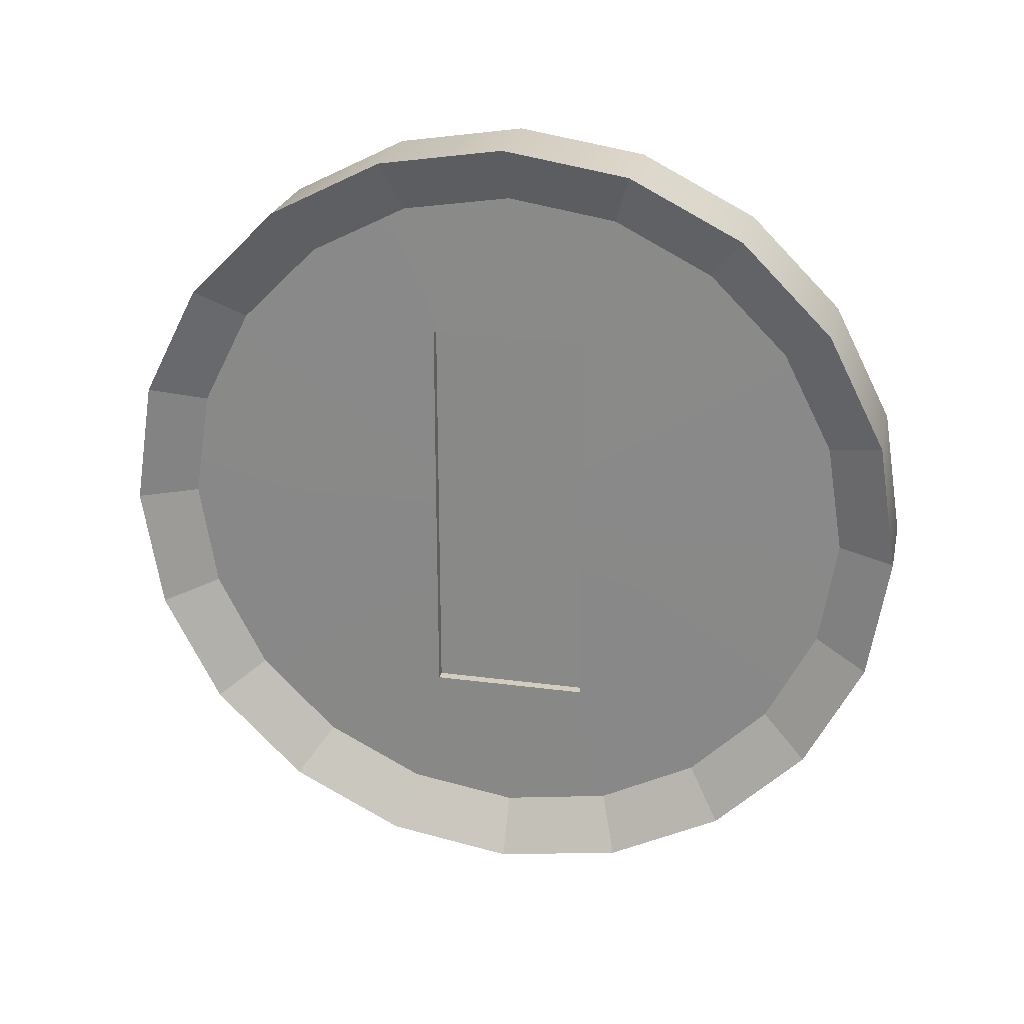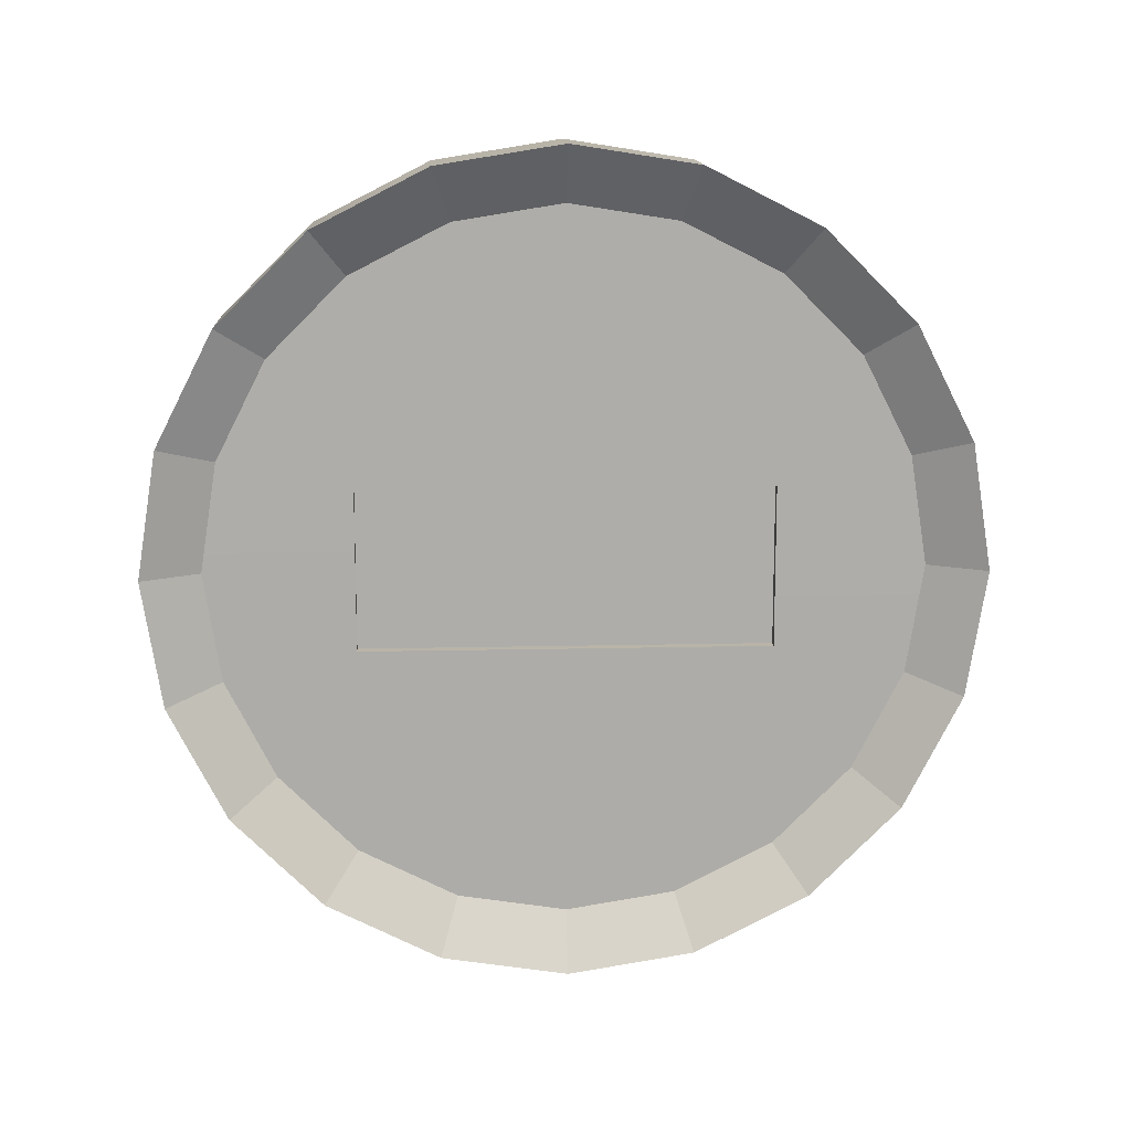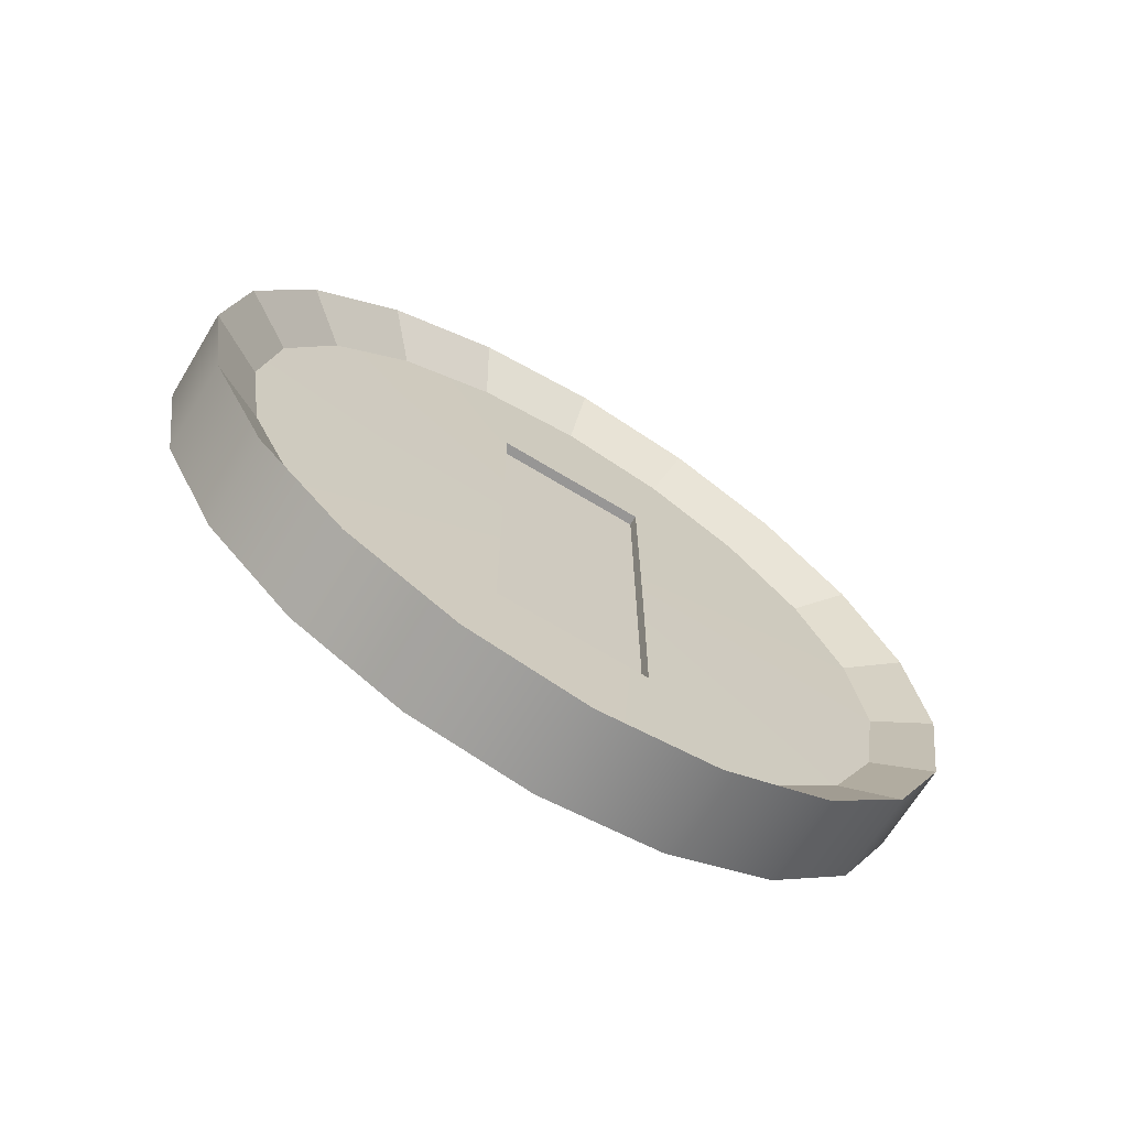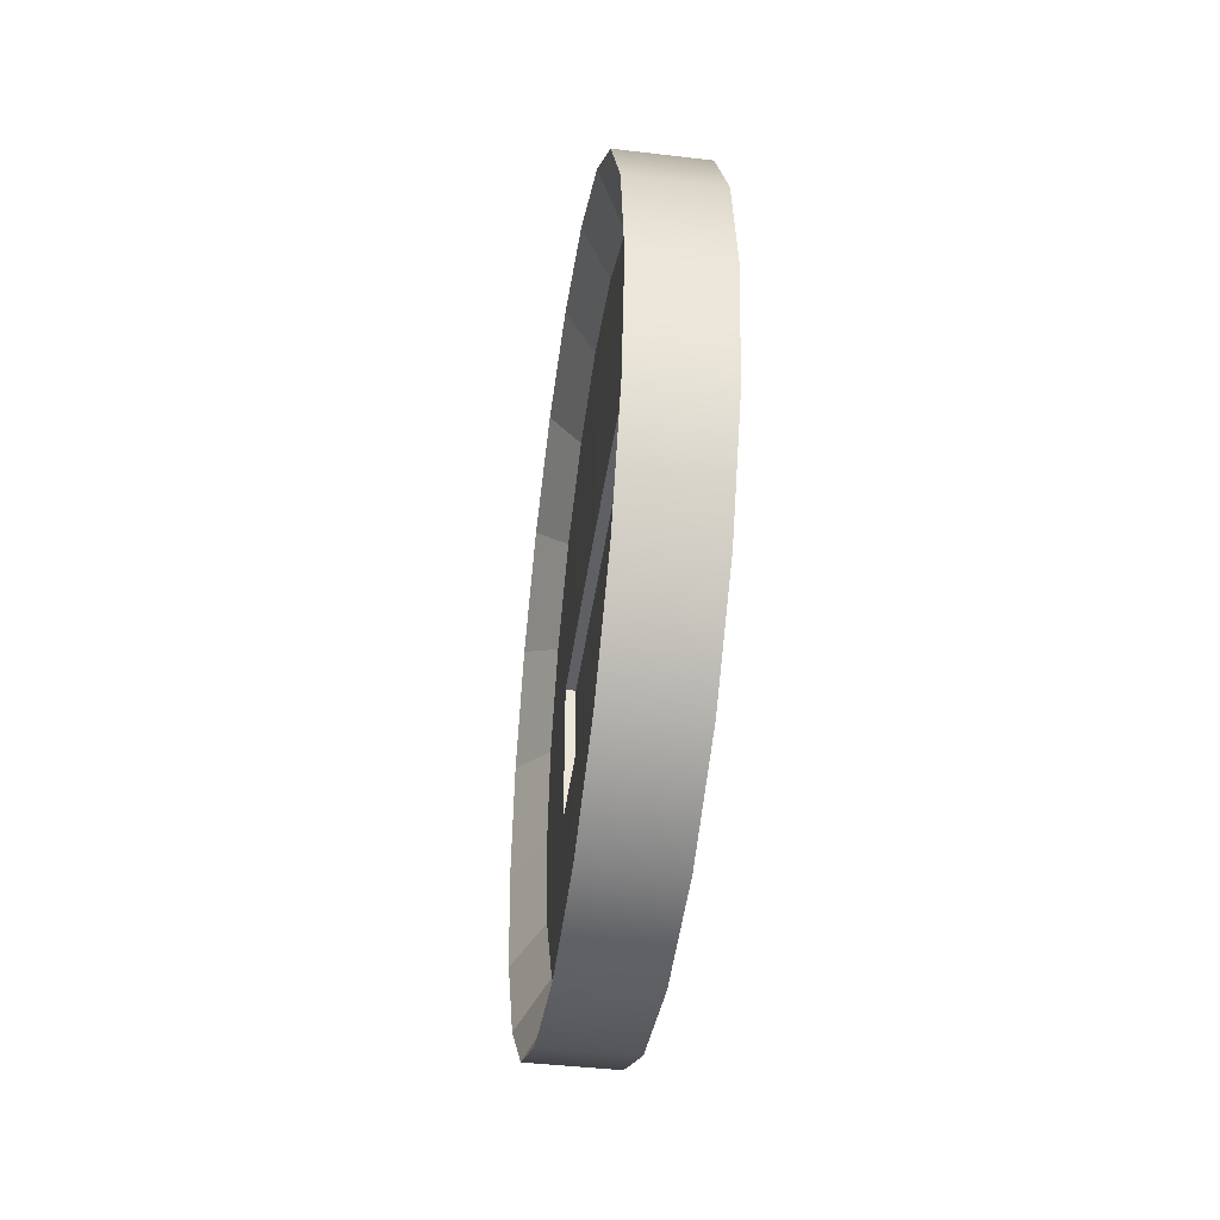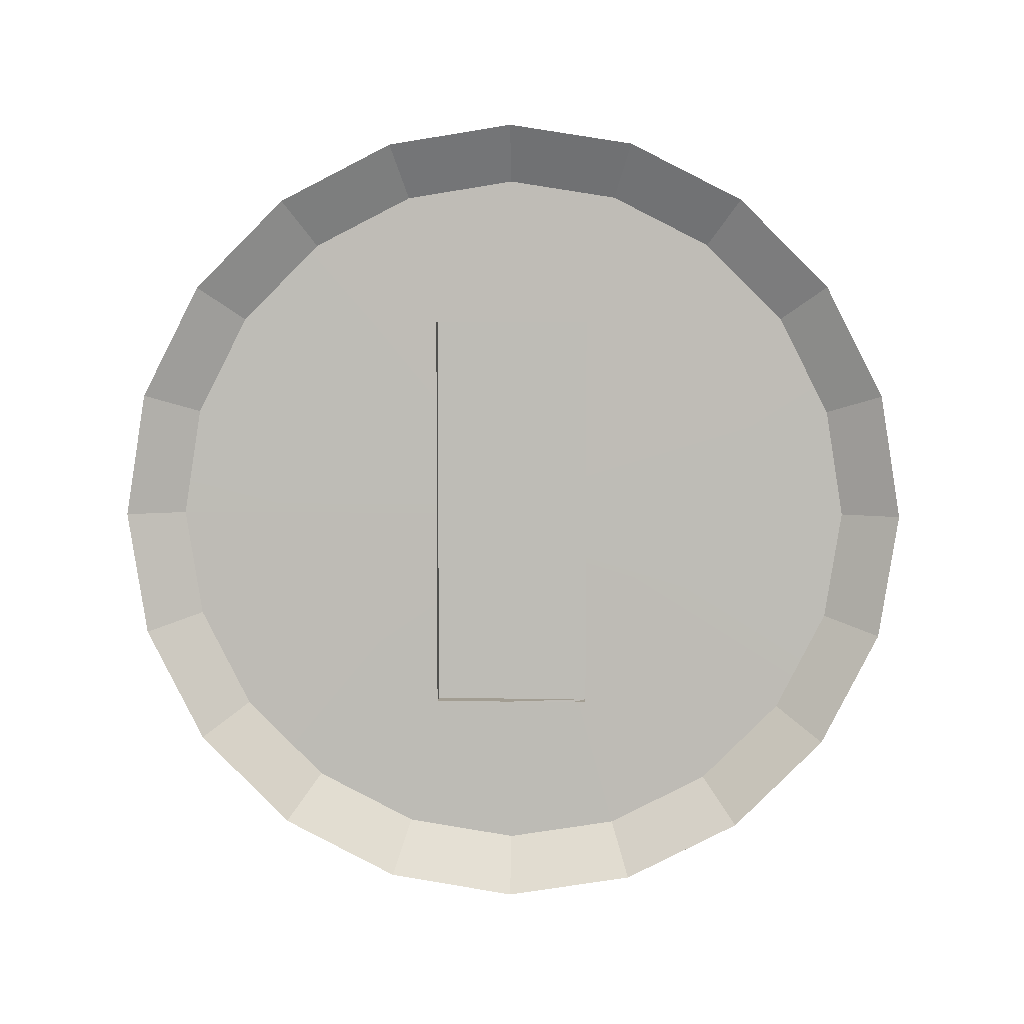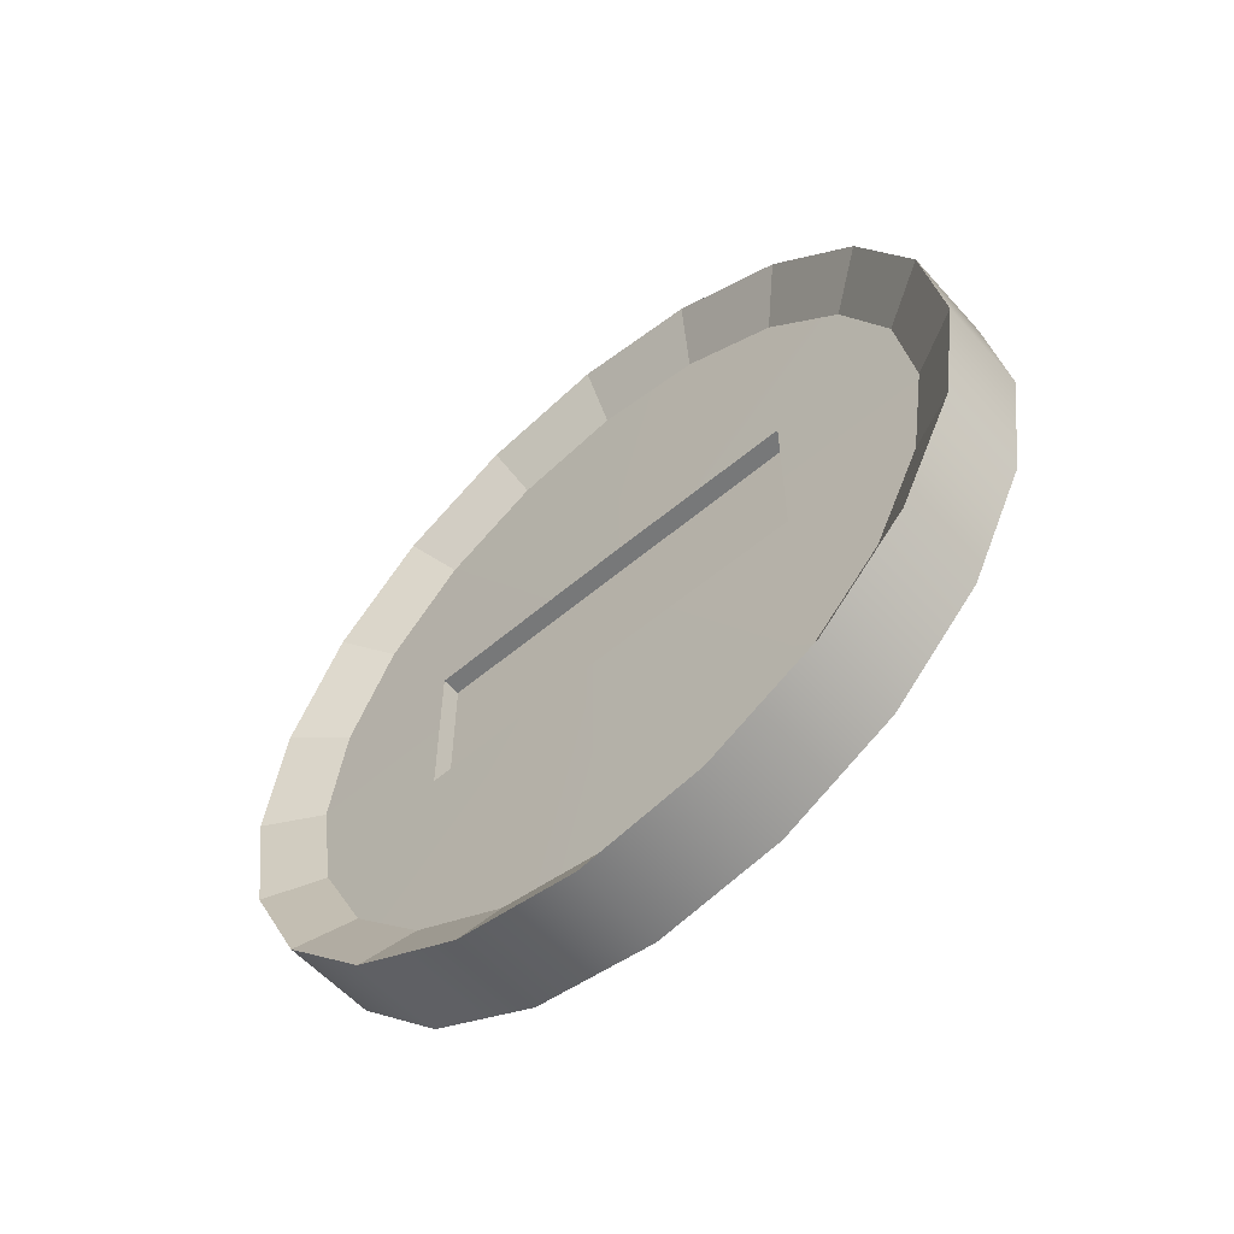
<metadata>
{"format":"obj","ext":"obj","renderer":"f3d","projection":"perspective","resolution":1024,"background":"white","views":[{"elev":24.4,"azim":-77.6,"up":"+Z"},{"elev":13.3,"azim":-93.1,"up":"+Y"},{"elev":-68.0,"azim":-121.4,"up":"+Z"},{"elev":-43.2,"azim":-8.0,"up":"+Y"},{"elev":4.9,"azim":92.5,"up":"+Z"},{"elev":-57.4,"azim":131.3,"up":"+Y"}]}
</metadata>
<code>
v 0.06287 0.5194 -0.1688
v 0.06287 0.4419 -0.321
v -0.05983 0.4419 -0.321
v -0.05983 0.5194 -0.1688
v 0.06287 0.5462 0
v -0.05983 0.5462 0
v 0.02131 0.4478 -0.1455
v 0.02131 0.381 -0.2768
v 0.06287 0.321 -0.4419
v -0.05983 0.321 -0.4419
v -0.01827 0.3809 -0.2768
v -0.01827 0.4478 -0.1455
v 0.06287 0.5194 0.1688
v -0.05983 0.5194 0.1688
v 0.02131 0.4709 0
v -0.01827 0.4709 0
v 0.02131 0.2768 -0.381
v 0.02344 0.1069 -0.07769
v 0.02356 0.1069 -0.03474
v 0.06287 0.1688 -0.5194
v -0.05983 0.1688 -0.5194
v -0.01827 0.2768 -0.381
v -0.02052 0.1069 -0.03474
v -0.0204 0.1069 -0.07769
v 0.06287 0.4419 0.321
v -0.05983 0.4419 0.321
v 0.02131 0.4478 0.1455
v -0.01827 0.4478 0.1455
v 0.0236 0.1069 0
v -0.02056 0.1069 0
v 0.02131 0.1455 -0.4478
v 0.02312 0.1069 -0.1472
v 0.06287 0 -0.5462
v -0.05983 0 -0.5462
v -0.01827 0.1455 -0.4478
v -0.02009 0.1069 -0.1472
v -0.005582 0.1069 0.2731
v -0.01937 0.1069 0.2731
v -0.02009 0.1069 0.1472
v -0.0204 0.1069 0.07769
v -0.02052 0.1069 0.03474
v -0.01937 0.1069 -0.2731
v -0.005582 0.1069 -0.2731
v 0.06287 0.321 0.4419
v -0.05983 0.321 0.4419
v 0.02131 0.381 0.2768
v -0.01827 0.3809 0.2768
v 0.02356 0.1069 0.03474
v 0.02131 0 -0.4709
v 0.02241 0.1069 -0.2731
v 0.02246 0.08873 -0.2731
v 0.06287 -0.1688 -0.5194
v -0.05983 -0.1688 -0.5194
v -0.01827 0 -0.4709
v -0.01942 0.08873 -0.2731
v -0.005582 -0.1069 -0.2731
v -0.005582 -0.1069 0.2731
v -0.01937 -0.1069 0.2731
v -0.01942 -0.08873 0.2731
v -0.01951 0 0.2731
v -0.01942 0.08873 0.2731
v -0.01827 0.1455 0.4478
v -0.01827 0.2768 0.3809
v -0.01951 0 -0.2731
v -0.01942 -0.08873 -0.2731
v -0.01937 -0.1069 -0.2731
v 0.06287 0.1688 0.5194
v -0.05983 0.1688 0.5194
v 0.02131 0.2768 0.3809
v 0.02344 0.1069 0.07769
v 0.02131 -0.1455 -0.4478
v 0.02255 0 -0.2731
v 0.06287 -0.321 -0.4419
v -0.05983 -0.321 -0.4419
v -0.01827 -0.1455 -0.4478
v -0.02009 -0.1069 -0.1472
v -0.0204 -0.1069 -0.07769
v -0.02052 -0.1069 -0.03474
v -0.02056 -0.1069 0
v -0.02052 -0.1069 0.03474
v -0.0204 -0.1069 0.07769
v -0.02009 -0.1069 0.1472
v -0.01827 -0.2768 0.3809
v -0.01827 -0.1455 0.4478
v -0.01827 0 0.4709
v -0.01827 -0.2768 -0.381
v 0.06287 0 0.5462
v -0.05983 0 0.5462
v 0.02131 0.1455 0.4478
v 0.02312 0.1069 0.1472
v 0.02131 -0.2768 -0.381
v 0.02246 -0.08873 -0.2731
v 0.06287 -0.4419 -0.321
v -0.05983 -0.4419 -0.321
v -0.01827 -0.381 -0.2768
v -0.01827 -0.4478 -0.1455
v -0.01827 -0.4709 0
v -0.01827 -0.4478 0.1455
v -0.01827 -0.381 0.2768
v -0.05983 -0.321 0.4419
v -0.05983 -0.1688 0.5194
v 0.06287 -0.1688 0.5194
v 0.02131 0 0.4709
v 0.02246 0.08873 0.2731
v 0.02241 0.1069 0.2731
v 0.02131 -0.381 -0.2768
v 0.02241 -0.1069 -0.2731
v 0.02312 -0.1069 -0.1472
v 0.06287 -0.5194 -0.1688
v -0.05983 -0.5194 -0.1688
v -0.05983 -0.5462 0
v -0.05983 -0.5194 0.1688
v -0.05983 -0.4419 0.321
v 0.06287 -0.321 0.4419
v 0.02131 -0.1455 0.4478
v 0.02255 0 0.2731
v 0.02131 -0.4478 -0.1455
v 0.02344 -0.1069 -0.07769
v 0.06287 -0.5462 0
v 0.06287 -0.5194 0.1688
v 0.06287 -0.4419 0.321
v 0.02131 -0.2768 0.381
v 0.02246 -0.08873 0.2731
v 0.02131 -0.4709 0
v 0.02356 -0.1069 -0.03474
v 0.02131 -0.4478 0.1455
v 0.02131 -0.381 0.2768
v 0.02312 -0.1069 0.1472
v 0.02241 -0.1069 0.2731
v 0.0236 -0.1069 0
v 0.02356 -0.1069 0.03474
v 0.02344 -0.1069 0.07769
v -0.002474 -0.1069 0.2731
v -0.002474 0.1069 0.2731
v -0.002474 0.1069 -0.2731
v -0.002474 -0.1069 -0.2731
g pCylinder3
f 1 2 4
f 4 2 3
f 5 1 6
f 6 1 4
f 2 1 8
f 8 1 7
f 2 9 3
f 3 9 10
f 4 3 12
f 12 3 11
f 13 5 14
f 14 5 6
f 1 5 7
f 7 5 15
f 6 4 16
f 16 4 12
f 9 2 17
f 17 2 8
f 8 7 18
f 18 7 19
f 9 20 10
f 10 20 21
f 3 10 11
f 11 10 22
f 23 12 24
f 24 12 11
f 25 13 26
f 26 13 14
f 5 13 15
f 15 13 27
f 14 6 28
f 28 6 16
f 7 15 19
f 19 15 29
f 30 16 23
f 23 16 12
f 20 9 31
f 31 9 17
f 17 8 32
f 32 8 18
f 20 33 21
f 21 33 34
f 10 21 22
f 22 21 35
f 24 11 36
f 36 11 22
f 37 38 43
f 38 39 43
f 39 40 43
f 40 41 43
f 41 30 43
f 30 23 43
f 23 24 43
f 24 36 43
f 36 42 43
f 44 25 45
f 45 25 26
f 13 25 27
f 27 25 46
f 26 14 47
f 47 14 28
f 29 15 48
f 48 15 27
f 28 16 41
f 41 16 30
f 33 20 49
f 49 20 31
f 32 50 17
f 51 31 50
f 31 17 50
f 33 52 34
f 34 52 53
f 21 34 35
f 35 34 54
f 36 22 42
f 55 42 35
f 22 35 42
f 56 57 43
f 43 57 37
f 57 58 37
f 58 59 37
f 59 60 37
f 38 37 61
f 60 61 37
f 39 38 63
f 61 62 38
f 62 63 38
f 63 47 39
f 39 47 40
f 47 28 40
f 40 28 41
f 56 43 66
f 66 43 65
f 65 43 64
f 42 55 43
f 55 64 43
f 67 44 68
f 68 44 45
f 25 44 46
f 46 44 69
f 45 26 63
f 63 26 47
f 48 27 70
f 70 27 46
f 52 33 71
f 71 33 49
f 72 49 51
f 51 49 31
f 52 73 53
f 53 73 74
f 34 53 54
f 54 53 75
f 35 54 55
f 55 54 64
f 56 66 57
f 66 76 57
f 76 77 57
f 77 78 57
f 78 79 57
f 79 80 57
f 80 81 57
f 81 82 57
f 82 58 57
f 82 83 58
f 59 58 84
f 83 84 58
f 84 85 59
f 59 85 60
f 60 85 61
f 61 85 62
f 68 45 62
f 62 45 63
f 64 54 65
f 65 54 75
f 76 66 86
f 65 75 66
f 75 86 66
f 87 67 88
f 88 67 68
f 44 67 69
f 69 67 89
f 70 46 90
f 90 46 69
f 73 52 91
f 91 52 71
f 71 49 92
f 92 49 72
f 73 93 74
f 74 93 94
f 53 74 75
f 75 74 86
f 86 95 76
f 76 95 77
f 95 96 77
f 77 96 78
f 96 97 78
f 78 97 79
f 79 97 80
f 80 97 98
f 80 98 81
f 81 98 99
f 81 99 82
f 82 99 83
f 100 101 83
f 83 101 84
f 101 88 84
f 84 88 85
f 88 68 85
f 85 68 62
f 102 87 101
f 101 87 88
f 67 87 89
f 89 87 103
f 90 69 105
f 104 105 89
f 69 89 105
f 93 73 106
f 106 73 91
f 108 91 107
f 92 107 71
f 91 71 107
f 93 109 94
f 94 109 110
f 74 94 86
f 86 94 95
f 94 110 95
f 95 110 96
f 110 111 96
f 96 111 97
f 111 112 97
f 97 112 98
f 112 113 98
f 98 113 99
f 113 100 99
f 99 100 83
f 114 102 100
f 100 102 101
f 87 102 103
f 103 102 115
f 89 103 104
f 104 103 116
f 109 93 117
f 117 93 106
f 118 106 108
f 108 106 91
f 109 119 110
f 110 119 111
f 119 120 111
f 111 120 112
f 120 121 112
f 112 121 113
f 121 114 113
f 113 114 100
f 102 114 115
f 115 114 122
f 116 103 123
f 123 103 115
f 119 109 124
f 124 109 117
f 125 117 118
f 118 117 106
f 120 119 126
f 126 119 124
f 121 120 127
f 127 120 126
f 114 121 122
f 122 121 127
f 128 129 122
f 123 115 129
f 115 122 129
f 130 124 125
f 125 124 117
f 126 124 131
f 131 124 130
f 127 126 132
f 132 126 131
f 122 127 128
f 128 127 132
f 133 134 129
f 129 134 123
f 123 134 116
f 105 104 134
f 104 116 134
f 134 135 105
f 105 135 90
f 90 135 70
f 70 135 48
f 48 135 29
f 29 135 19
f 19 135 18
f 18 135 32
f 50 32 135
f 133 136 134
f 134 136 135
f 136 133 107
f 107 133 108
f 108 133 118
f 118 133 125
f 125 133 130
f 130 133 131
f 131 133 132
f 132 133 128
f 129 128 133
f 136 107 135
f 107 92 135
f 92 72 135
f 50 135 51

</code>
